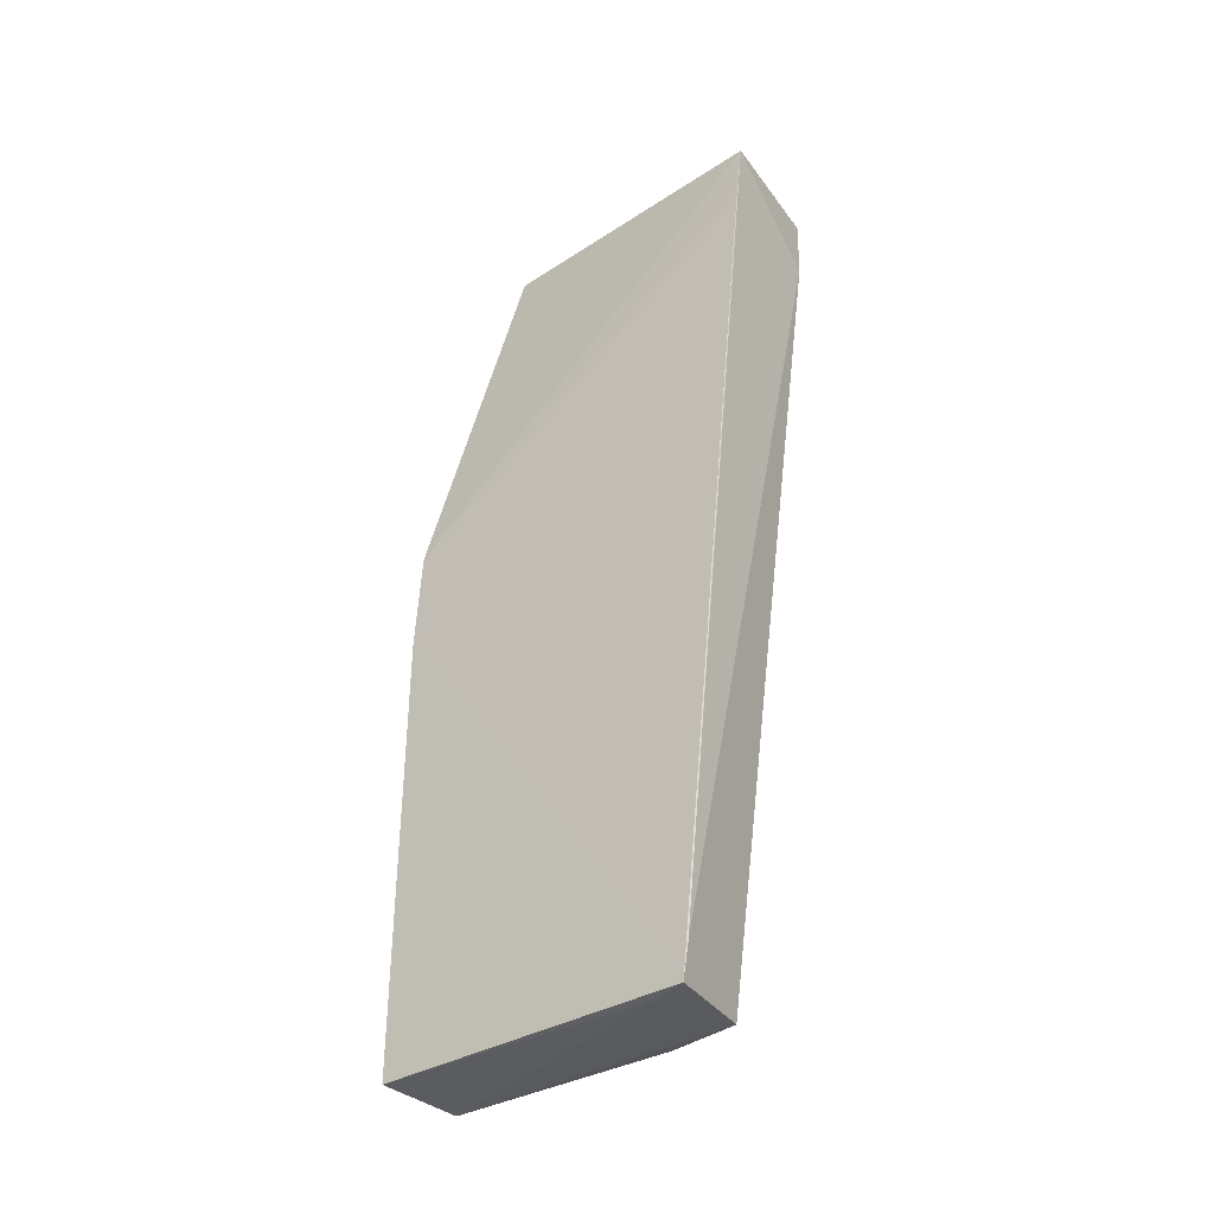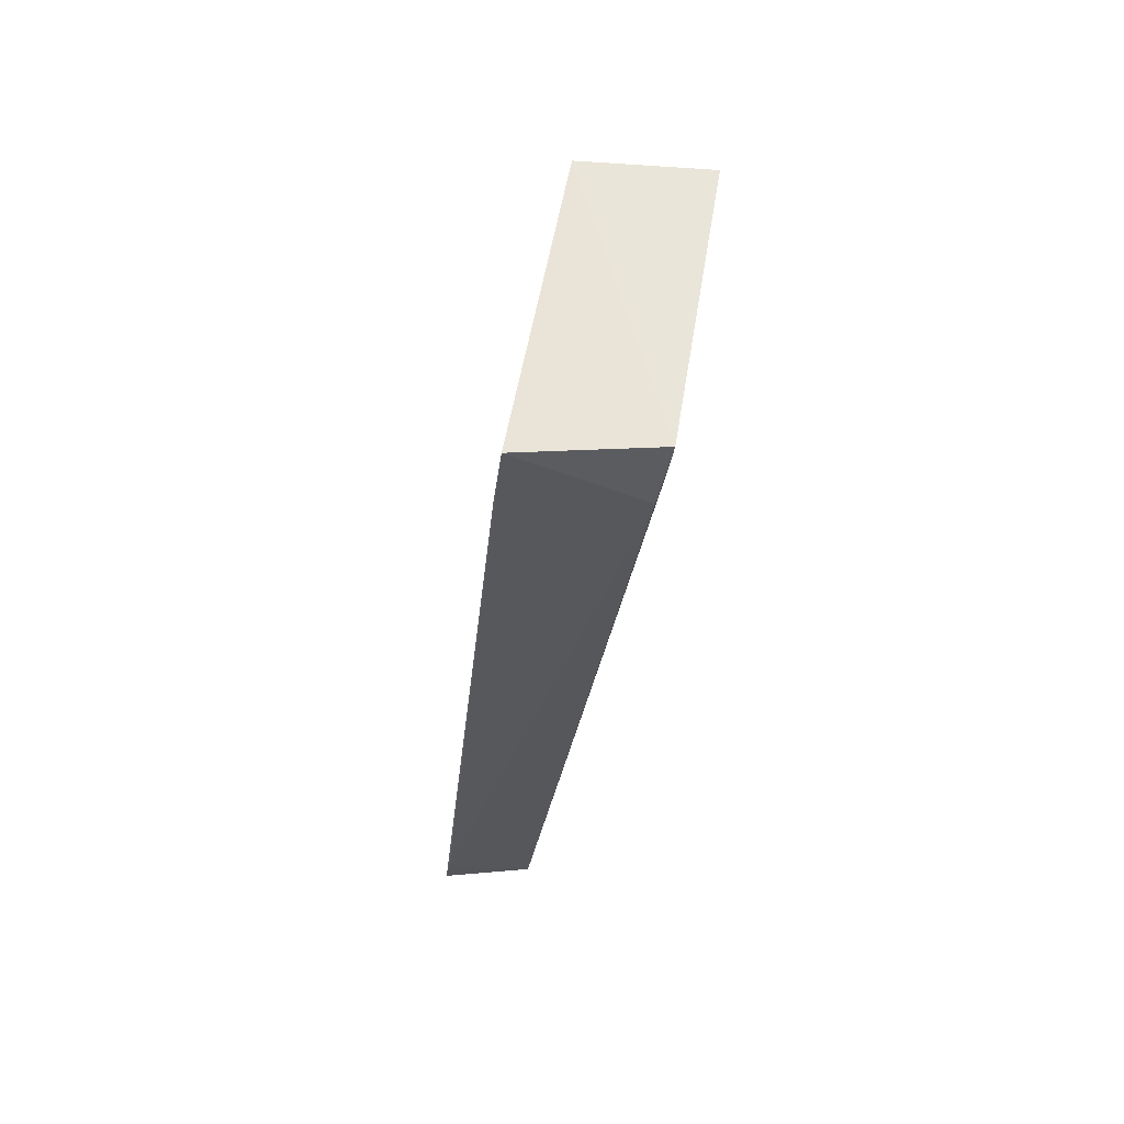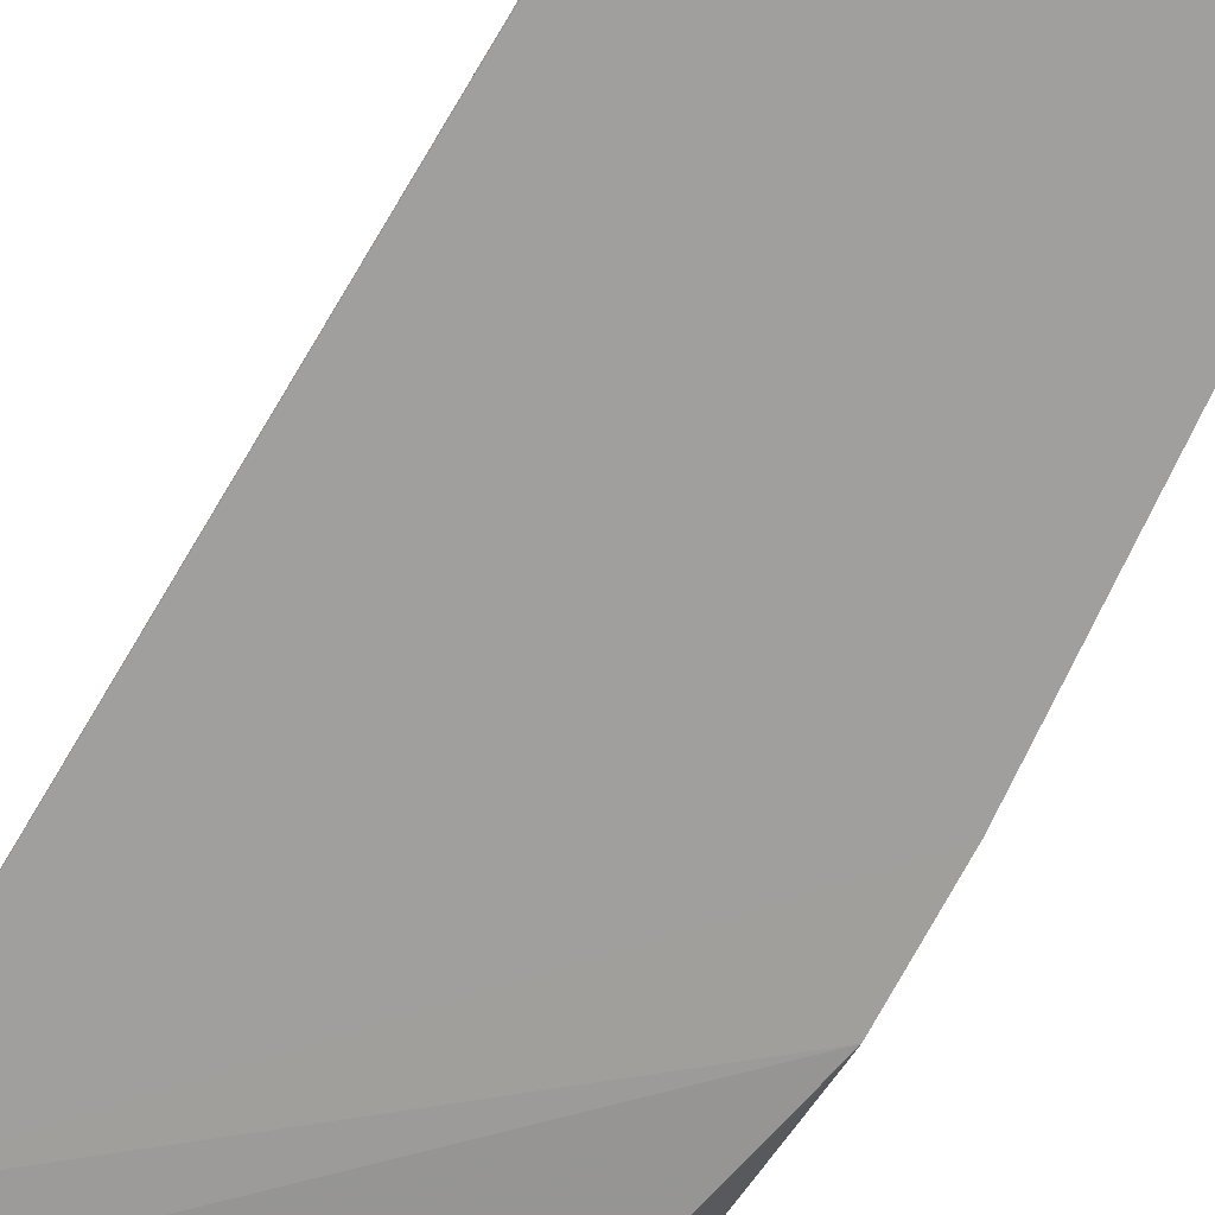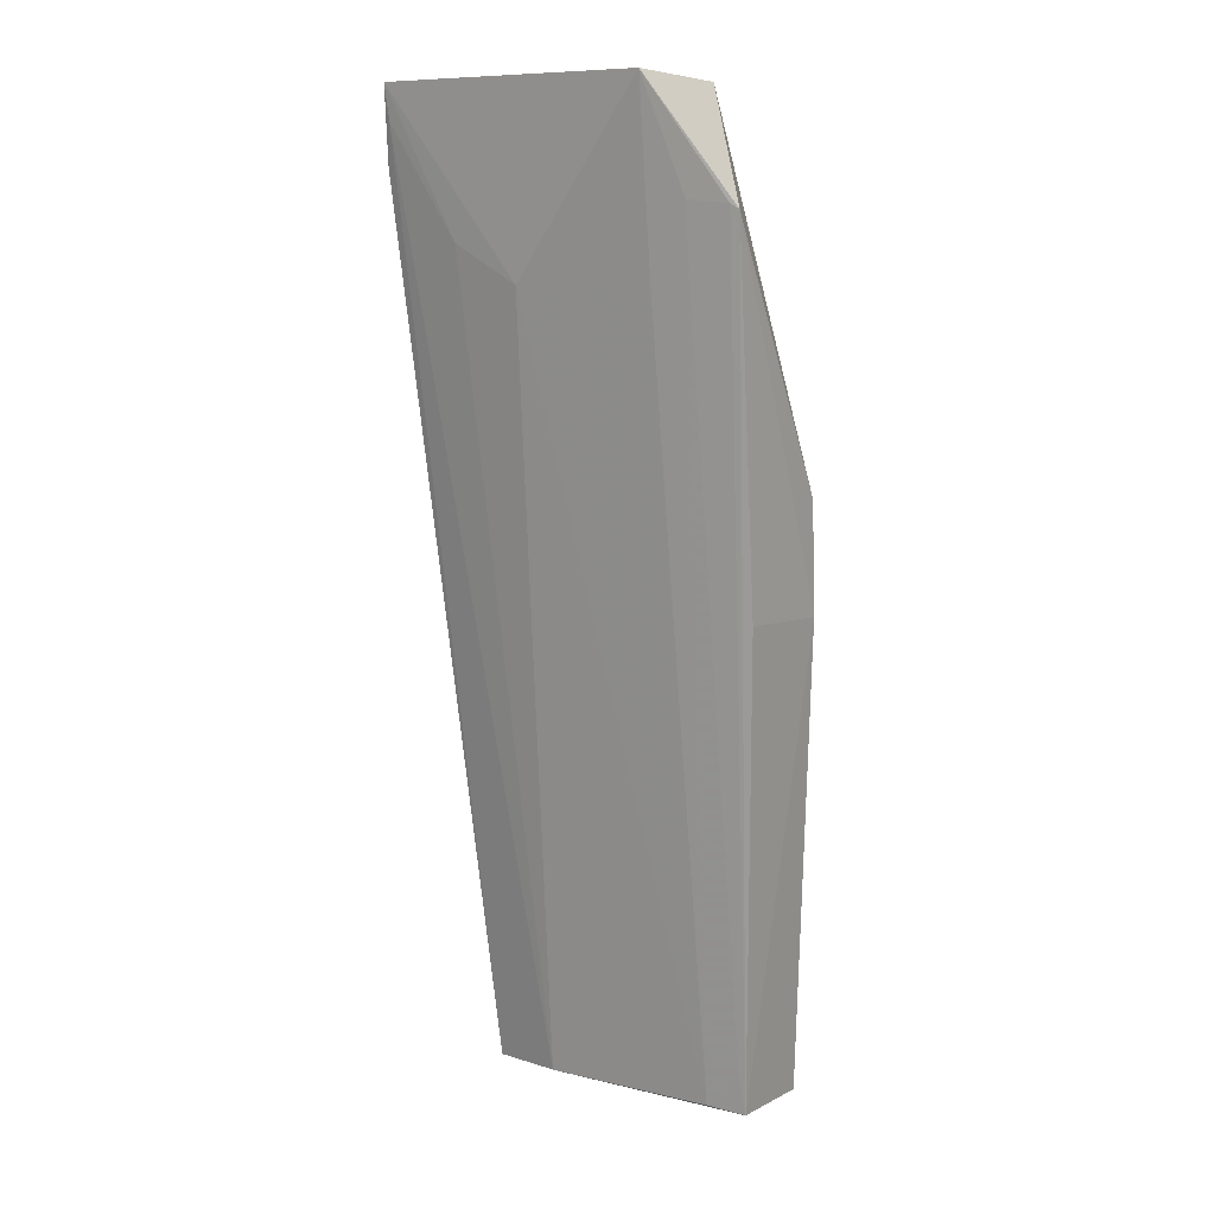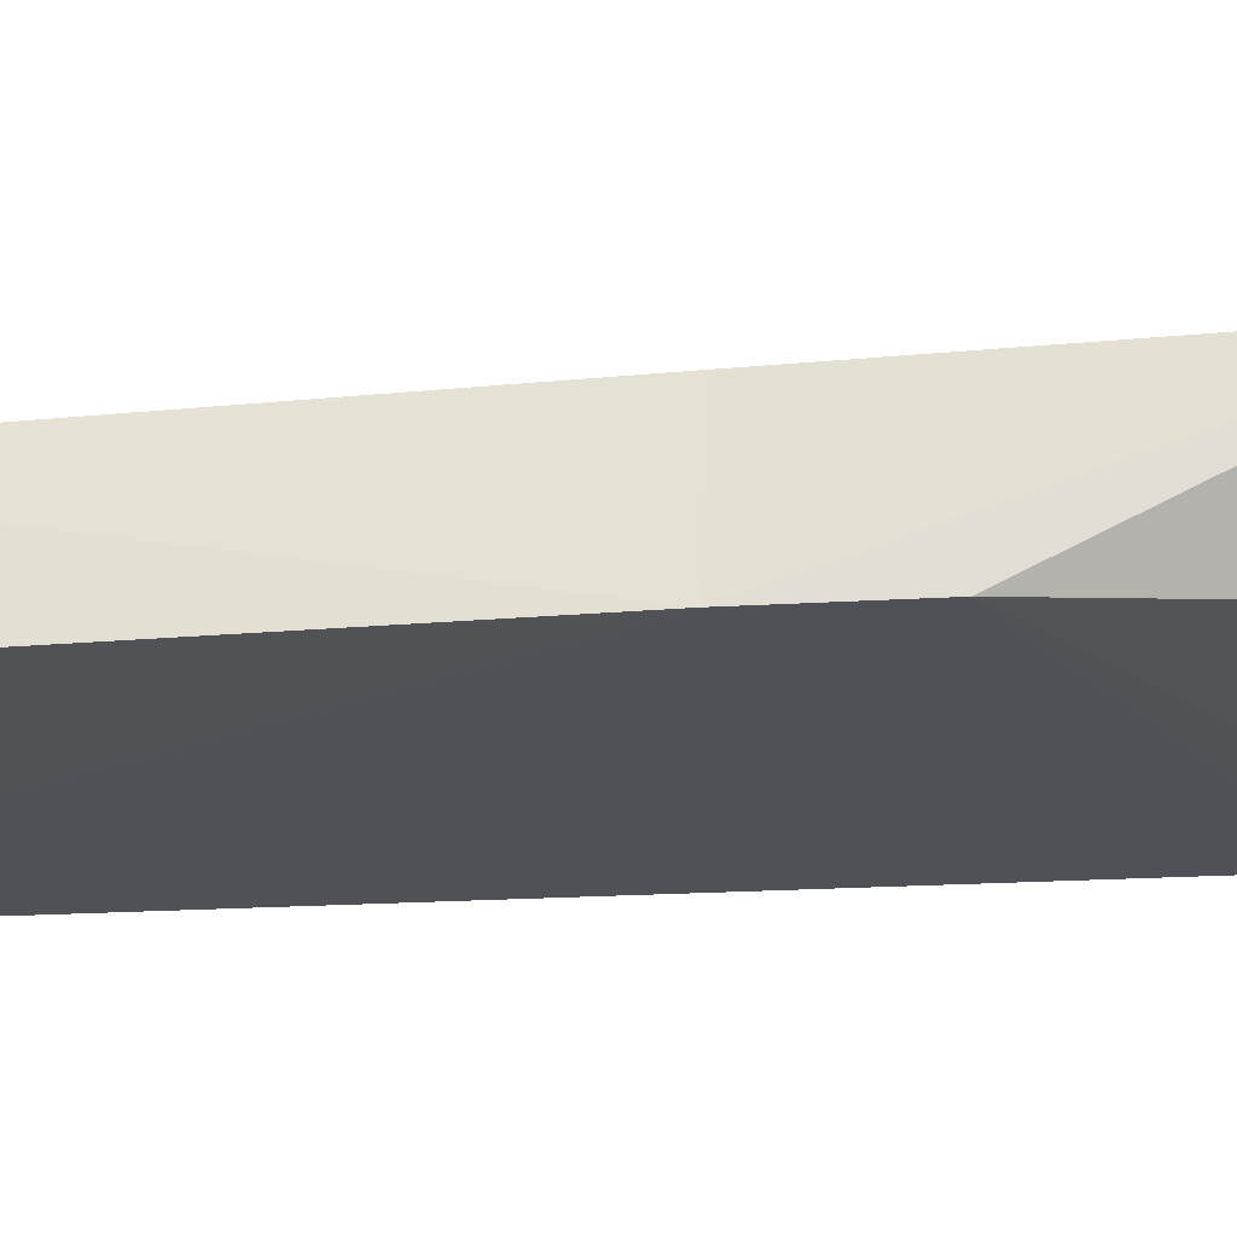
<metadata>
{"format":"obj","ext":"obj","renderer":"f3d","projection":"perspective","resolution":1024,"background":"white","views":[{"elev":-35.8,"azim":35.5,"up":"+Z"},{"elev":59.3,"azim":95.0,"up":"+Z"},{"elev":-77.5,"azim":150.9,"up":"+Y"},{"elev":8.8,"azim":-148.2,"up":"+Z"},{"elev":-19.5,"azim":-100.5,"up":"+Y"}]}
</metadata>
<code>
v -0.00587 0.04269 0.08214
v -0.005123 0.03522 0.08179
v -0.00689 0.02996 0.02778
v -0.02389 0.03601 0.02806
v -0.02643 0.04229 0.07543
v -0.02642 0.03413 0.06102
v -0.007699 0.03534 0.02812
v -0.00557 0.042 0.07786
v -0.02195 0.03684 0.08185
v -0.01381 0.04249 0.07187
v -0.005269 0.03474 0.07771
v -0.02413 0.03089 0.0279
v -0.02584 0.03943 0.05511
v -0.008781 0.03054 0.02771
v -0.00679 0.03024 0.02975
v -0.006027 0.04248 0.08017
v -0.02182 0.04386 0.08203
v -0.01177 0.03626 0.02828
v -0.02628 0.03351 0.05484
v -0.00997 0.04229 0.07397
v -0.02375 0.04253 0.07392
v -0.02168 0.03631 0.02828
v -0.02598 0.04243 0.07572
v -0.02167 0.04247 0.07185
v -0.02362 0.03638 0.03036
v -0.02378 0.04281 0.07595
f 8 1 2
f 9 2 1
f 9 6 2
f 9 5 6
f 11 2 6
f 13 5 4
f 14 7 3
f 14 4 7
f 14 12 4
f 14 3 12
f 15 8 2
f 15 3 7
f 15 7 8
f 15 11 3
f 15 2 11
f 16 8 7
f 16 1 8
f 17 9 1
f 17 5 9
f 17 1 10
f 18 7 4
f 18 16 7
f 19 12 3
f 19 6 5
f 19 5 13
f 19 13 4
f 19 4 12
f 19 11 6
f 19 3 11
f 20 10 1
f 20 1 16
f 20 18 10
f 20 16 18
f 22 10 18
f 22 18 4
f 23 21 4
f 23 4 5
f 23 5 17
f 24 17 10
f 24 10 22
f 24 22 21
f 25 22 4
f 25 4 21
f 25 21 22
f 26 23 17
f 26 21 23
f 26 24 21
f 26 17 24

</code>
